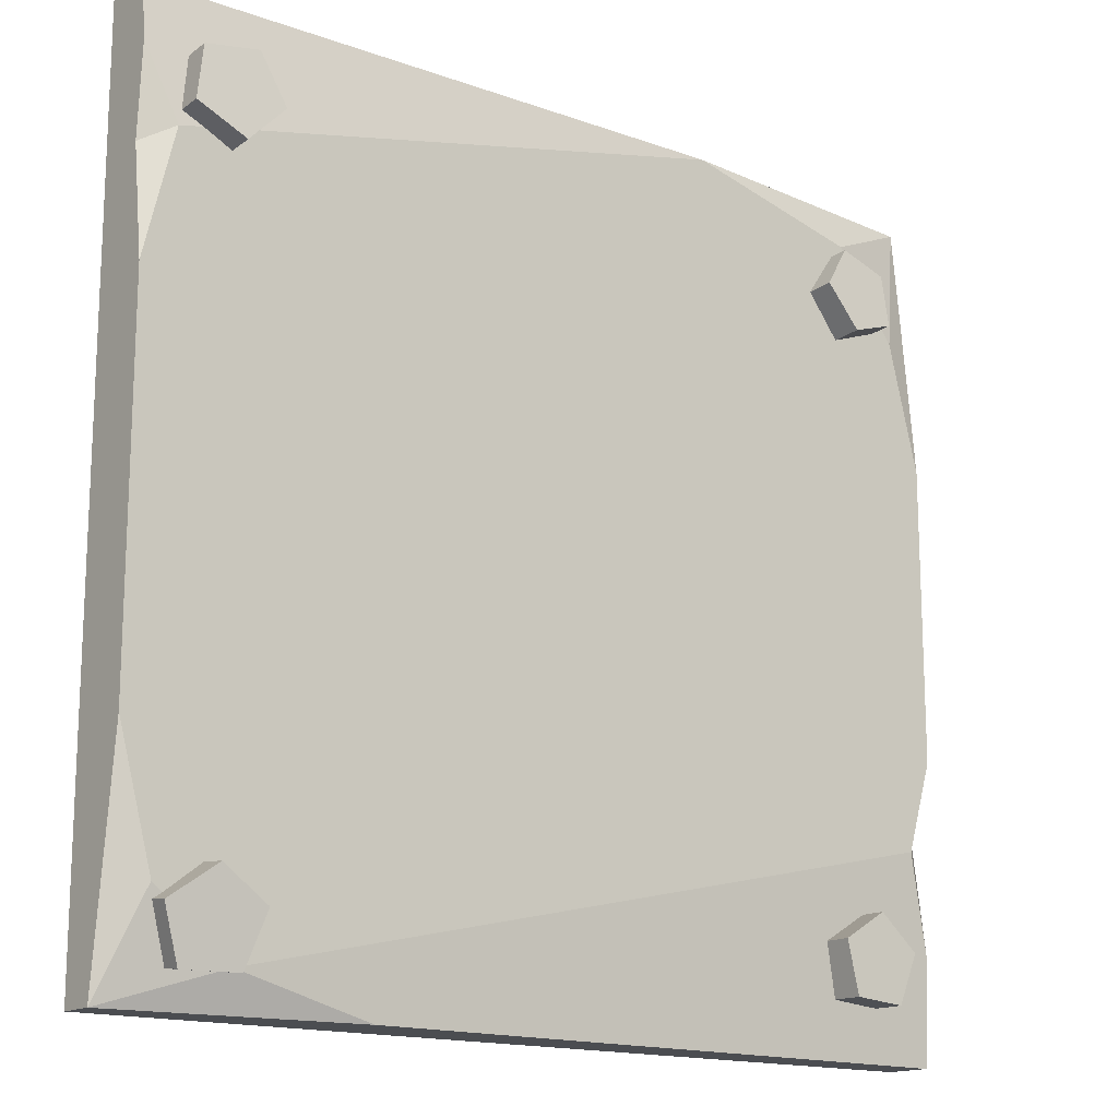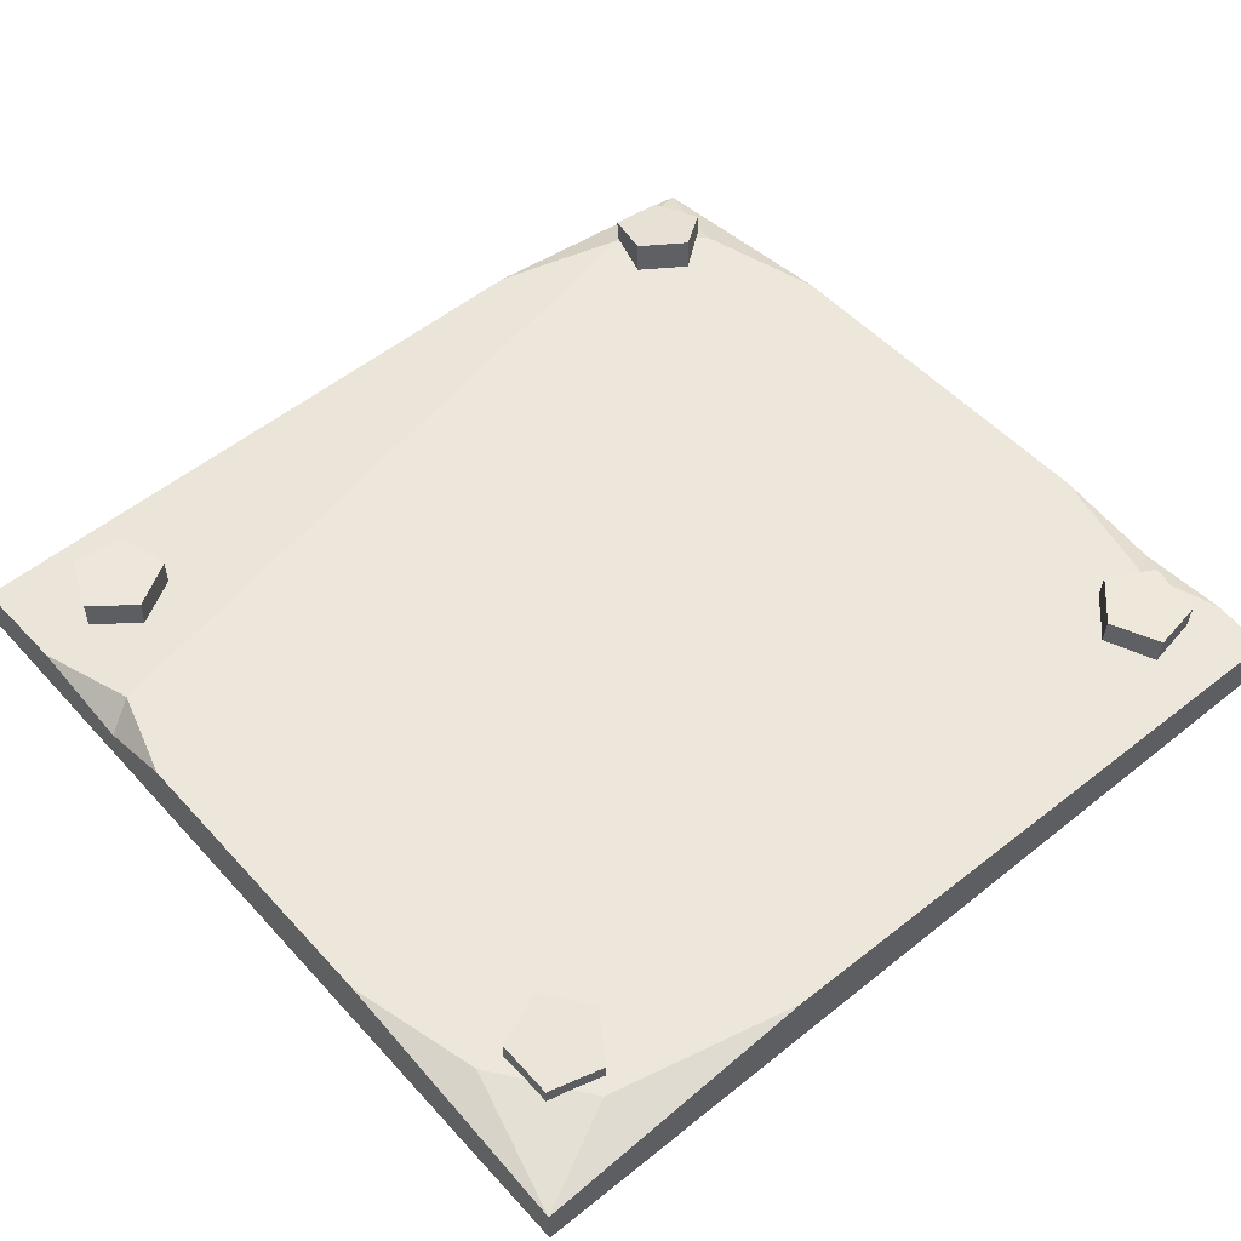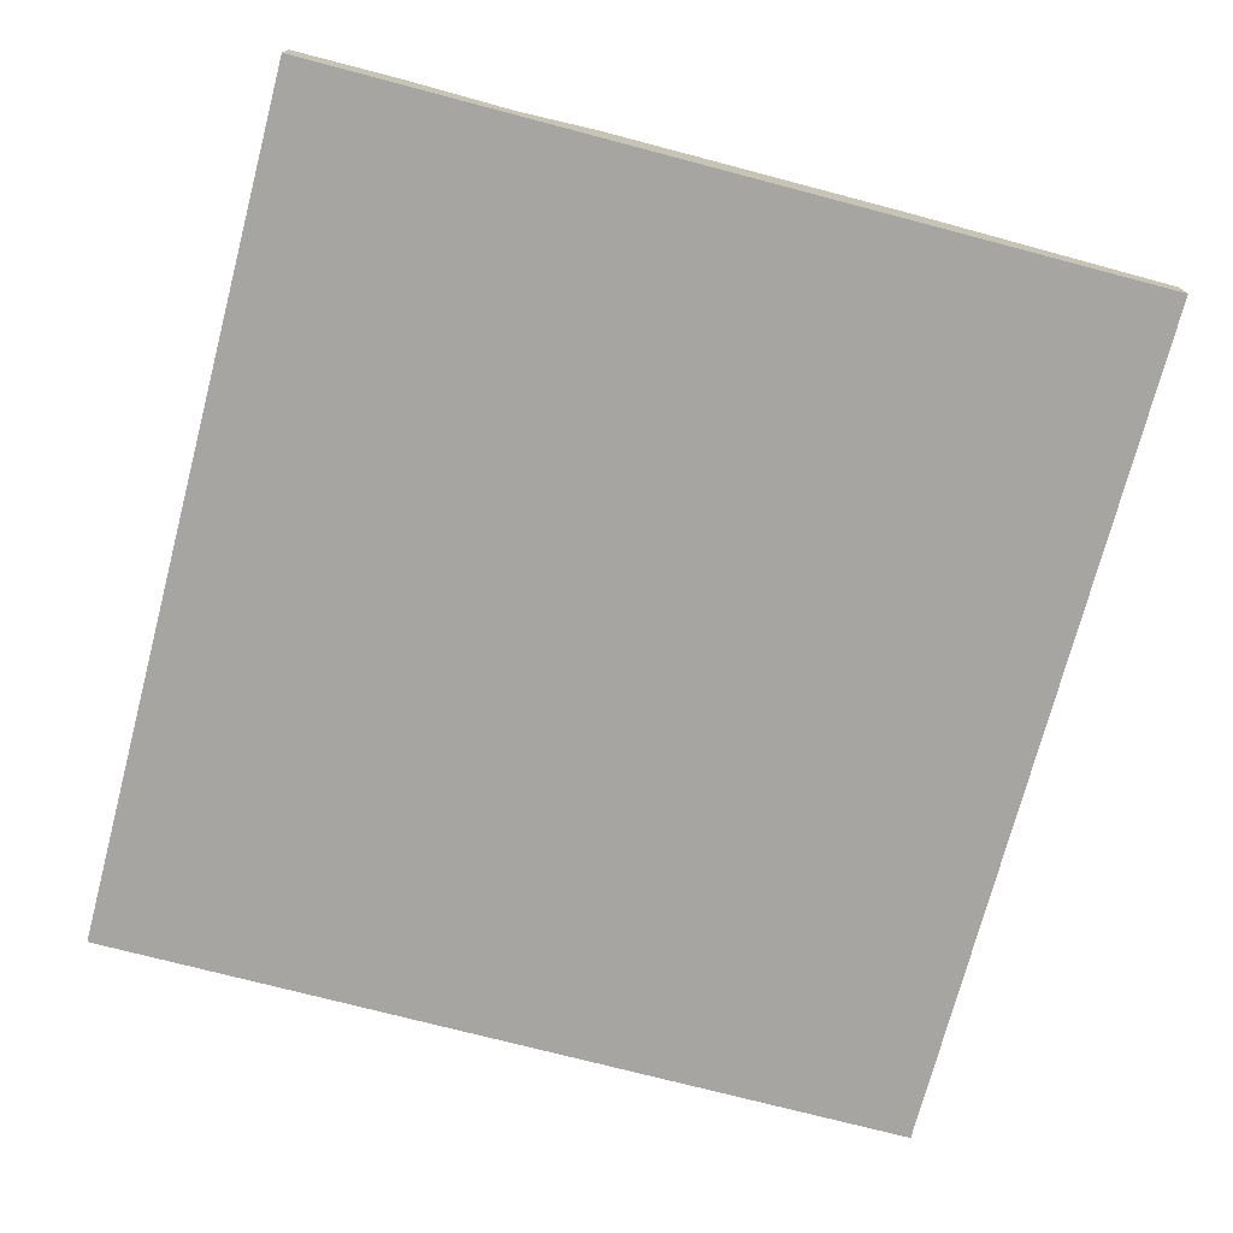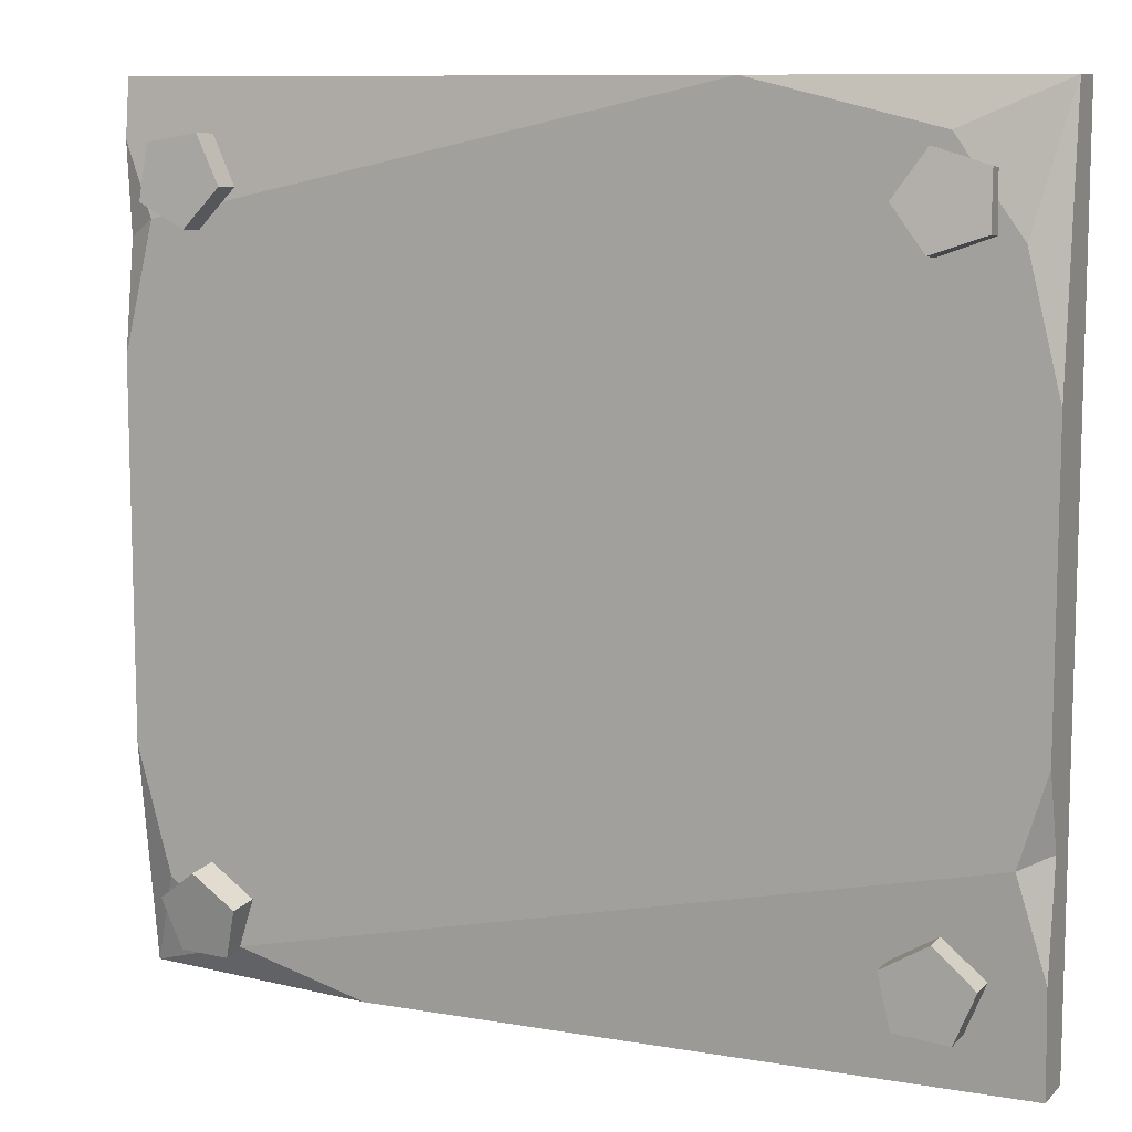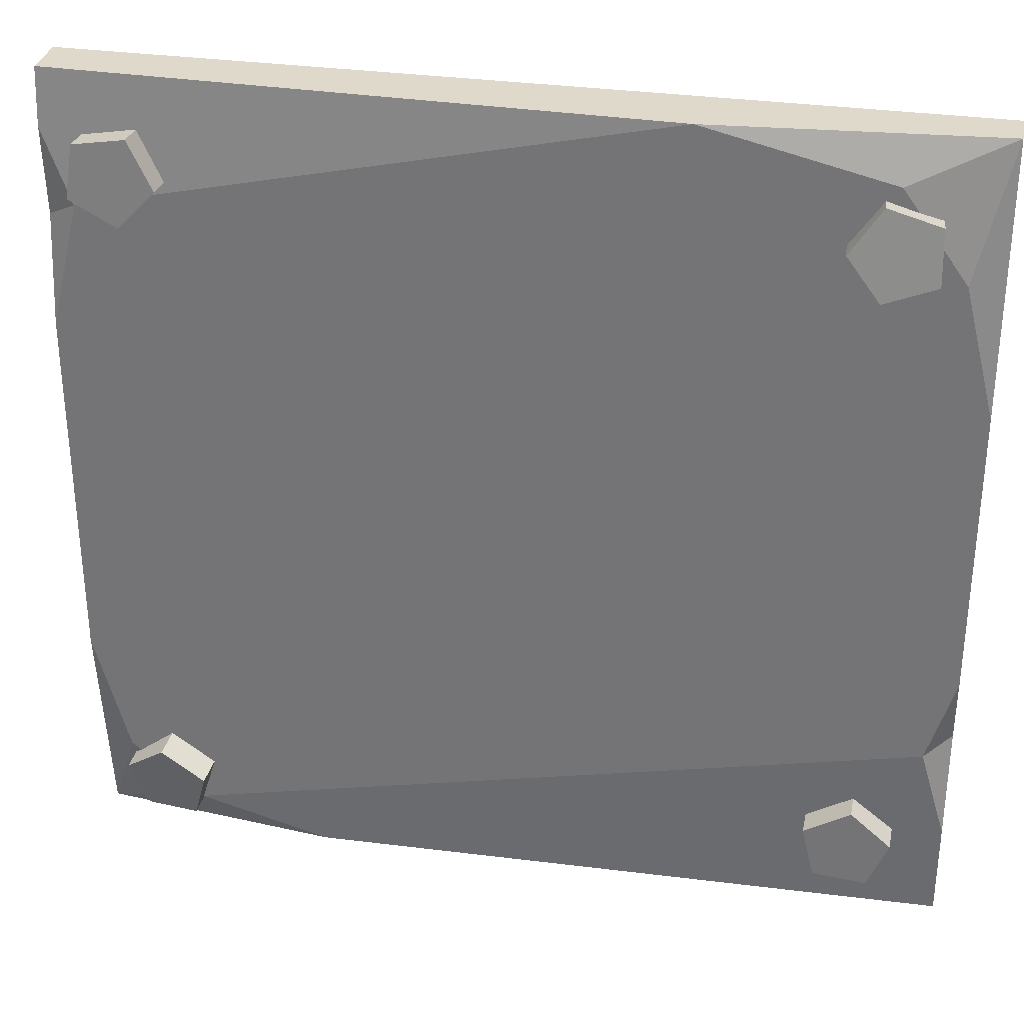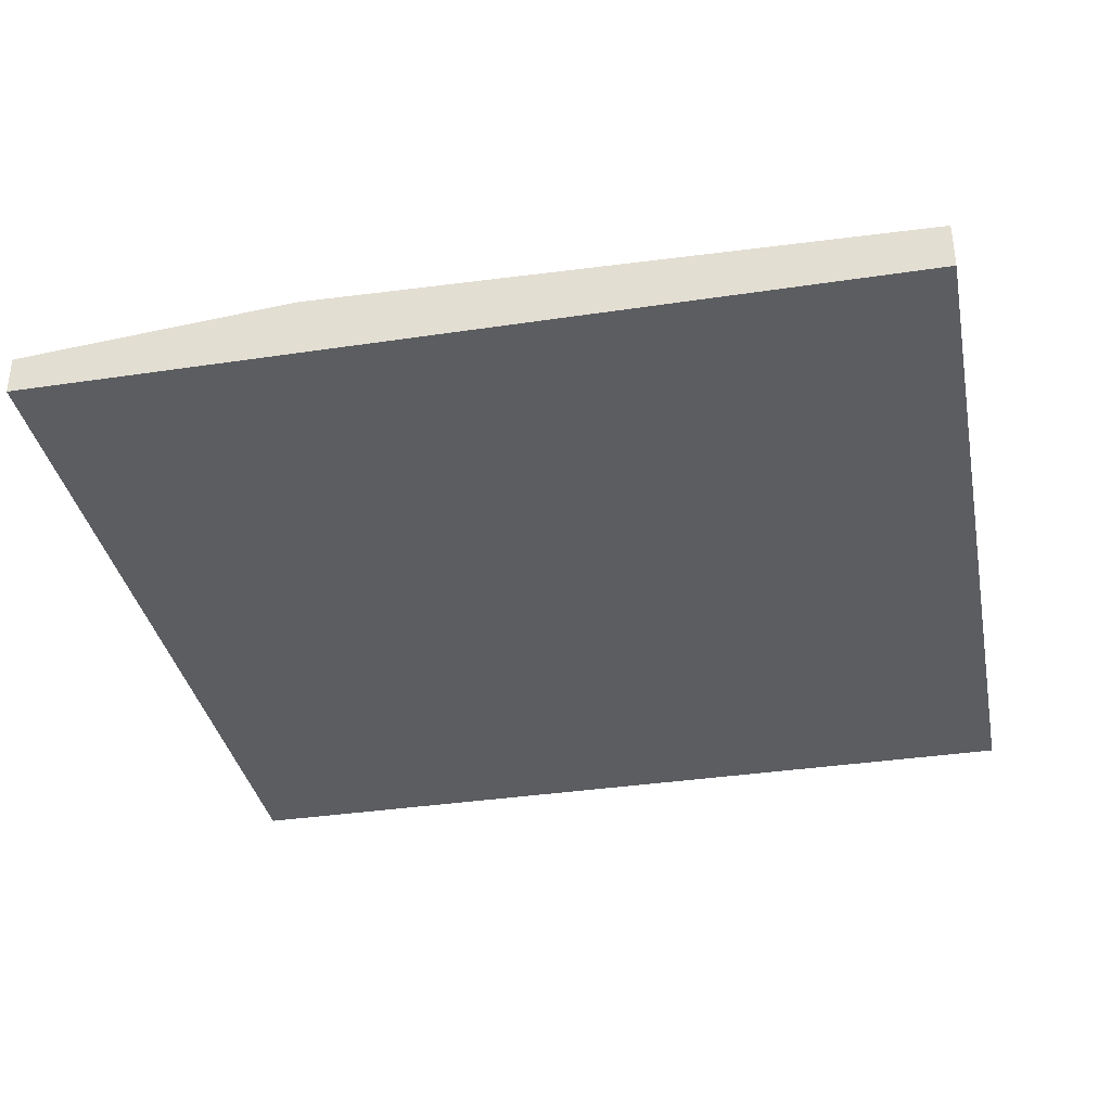
<metadata>
{"format":"obj","ext":"obj","renderer":"f3d","projection":"perspective","resolution":1024,"background":"white","views":[{"elev":-15.6,"azim":141.6,"up":"+Z"},{"elev":51.9,"azim":-40.8,"up":"+Y"},{"elev":-73.7,"azim":-104.7,"up":"+Y"},{"elev":9.9,"azim":-155.0,"up":"+Z"},{"elev":31.8,"azim":-168.6,"up":"+Z"},{"elev":-35.7,"azim":11.2,"up":"+Y"}]}
</metadata>
<code>
v -60.35 0 57.75
v 60.35 0 57.75
v -60.35 5.389 57.75
v 60.35 6.606 57.75
v -60.35 6.47 -57.75
v 60.35 4.877 -57.75
v -60.35 0 -57.75
v 60.35 0 -57.75
v -22.21 8.684 57.75
v -60.35 8.684 22.05
v -47.2 8.684 51.82
v -55.93 8.684 39.69
v 60.35 8.684 -27.4
v 27.22 8.684 -57.75
v 55.67 8.684 -44.72
v 45.48 8.684 -52.94
v -60.35 8.684 -18.07
v -60.35 7.272 -43.69
v -56.66 8.684 -30.27
v -60.35 5.262 -28.74
v 60.35 7.489 50.04
v 60.35 8.684 22.97
v 56.13 8.684 40.23
v 60.35 6.644 37.83
v 55.63 6.153 42.19
v 49.02 6.628 38.97
v 43.9 6.472 44.26
v 47.34 5.9 50.75
v 54.59 5.703 49.47
v 55.78 11.74 42.45
v 49.17 12.21 39.23
v 44.05 12.06 44.52
v 47.49 11.48 51.01
v 54.74 11.29 49.73
v 50.25 11.76 45.39
v 52.66 4.872 -53.14
v 45.34 5.783 -53.08
v 43.24 7.284 -46.13
v 49.26 7.3 -41.9
v 55.09 5.809 -46.23
v 53.13 10.38 -53.82
v 45.8 11.29 -53.76
v 43.7 12.79 -46.81
v 49.73 12.81 -42.58
v 55.55 11.32 -46.91
v 49.58 11.72 -48.78
v -43.37 6.165 -50.14
v -50.71 6.165 -50.75
v -53.56 6.165 -43.96
v -47.98 6.165 -39.15
v -41.69 6.165 -42.97
v -43.37 11.76 -50.14
v -50.71 11.76 -50.75
v -53.56 11.76 -43.96
v -47.98 11.76 -39.15
v -41.69 11.76 -42.97
v -47.46 11.76 -45.39
v -45.57 7.092 37.83
v -52.49 6.254 40.26
v -52.26 5.323 47.58
v -45.2 5.585 49.68
v -41.07 6.678 43.65
v -45.86 12.65 38.33
v -52.78 11.81 40.76
v -52.55 10.88 48.08
v -45.49 11.14 50.17
v -41.36 12.23 44.15
v -47.61 11.74 44.3
f 3 11 12
f 5 14 6 8 7
f 7 8 2 1
f 1 2 4 9 3
f 19 9 13 15 16
f 7 20 18 5
f 3 12 10
f 3 9 11
f 6 16 15
f 4 2 24 21
f 6 15 13
f 14 16 6
f 18 20 19
f 19 20 17
f 19 16 14 5 18
f 10 12 11 9 19 17
f 13 9 23 22
f 20 1 3 10 17
f 7 1 20
f 21 24 23
f 23 24 22
f 24 8 6 13 22
f 24 2 8
f 23 9 4 21
f 25 26 31 30
f 26 27 32 31
f 27 28 33 32
f 28 29 34 33
f 29 25 30 34
f 30 31 35
f 31 32 35
f 32 33 35
f 33 34 35
f 34 30 35
f 36 37 42 41
f 37 38 43 42
f 38 39 44 43
f 39 40 45 44
f 40 36 41 45
f 41 42 46
f 42 43 46
f 43 44 46
f 44 45 46
f 45 41 46
f 47 48 53 52
f 48 49 54 53
f 49 50 55 54
f 50 51 56 55
f 51 47 52 56
f 52 53 57
f 53 54 57
f 54 55 57
f 55 56 57
f 56 52 57
f 58 59 64 63
f 59 60 65 64
f 60 61 66 65
f 61 62 67 66
f 62 58 63 67
f 63 64 68
f 64 65 68
f 65 66 68
f 66 67 68
f 67 63 68

</code>
